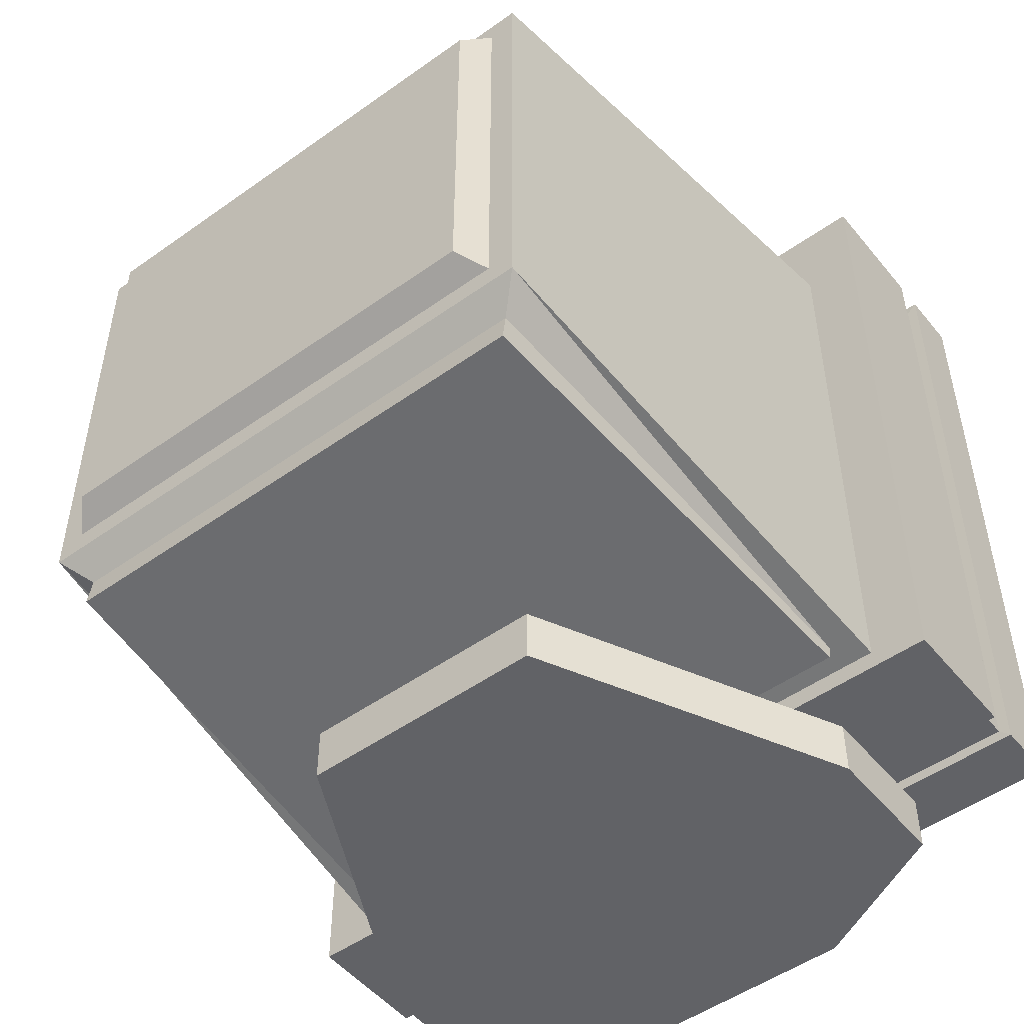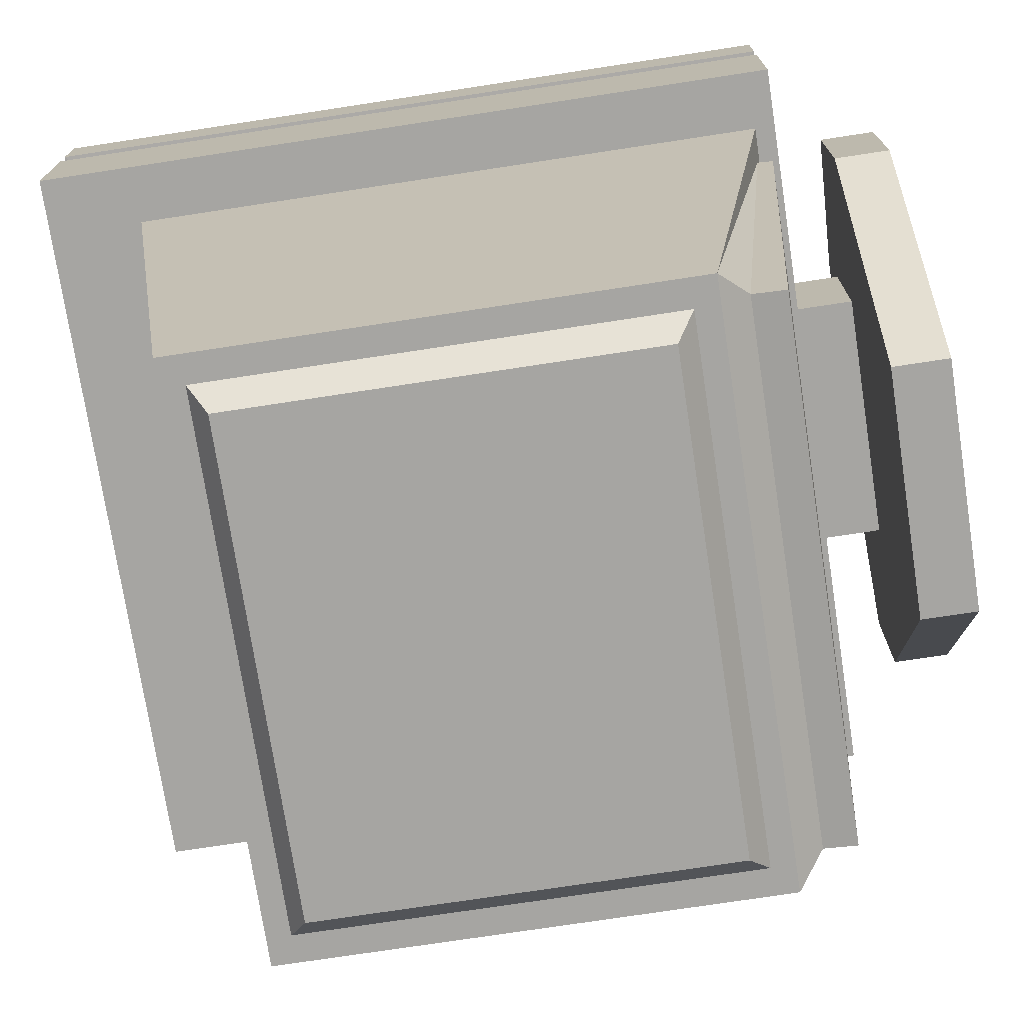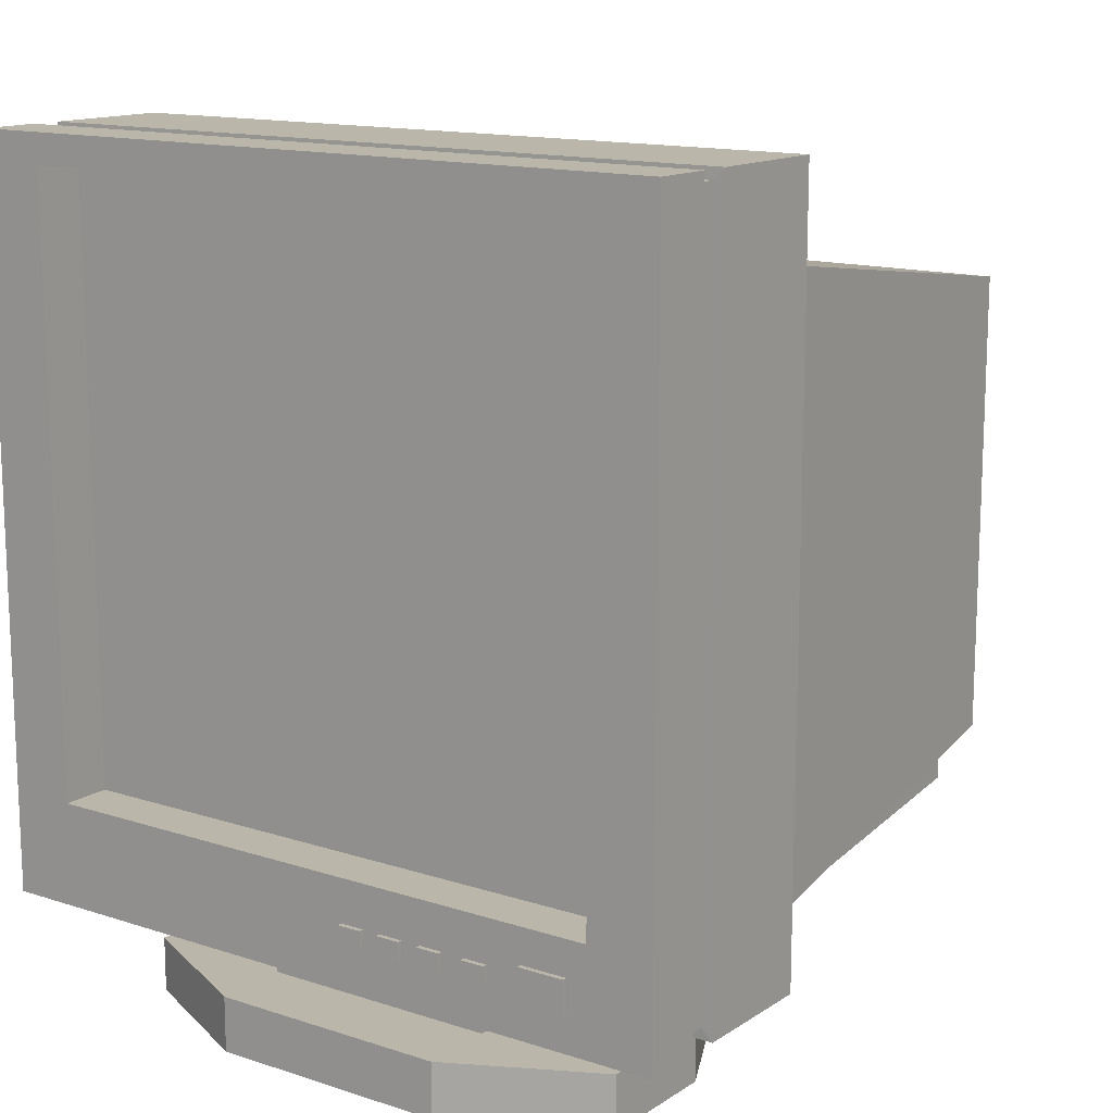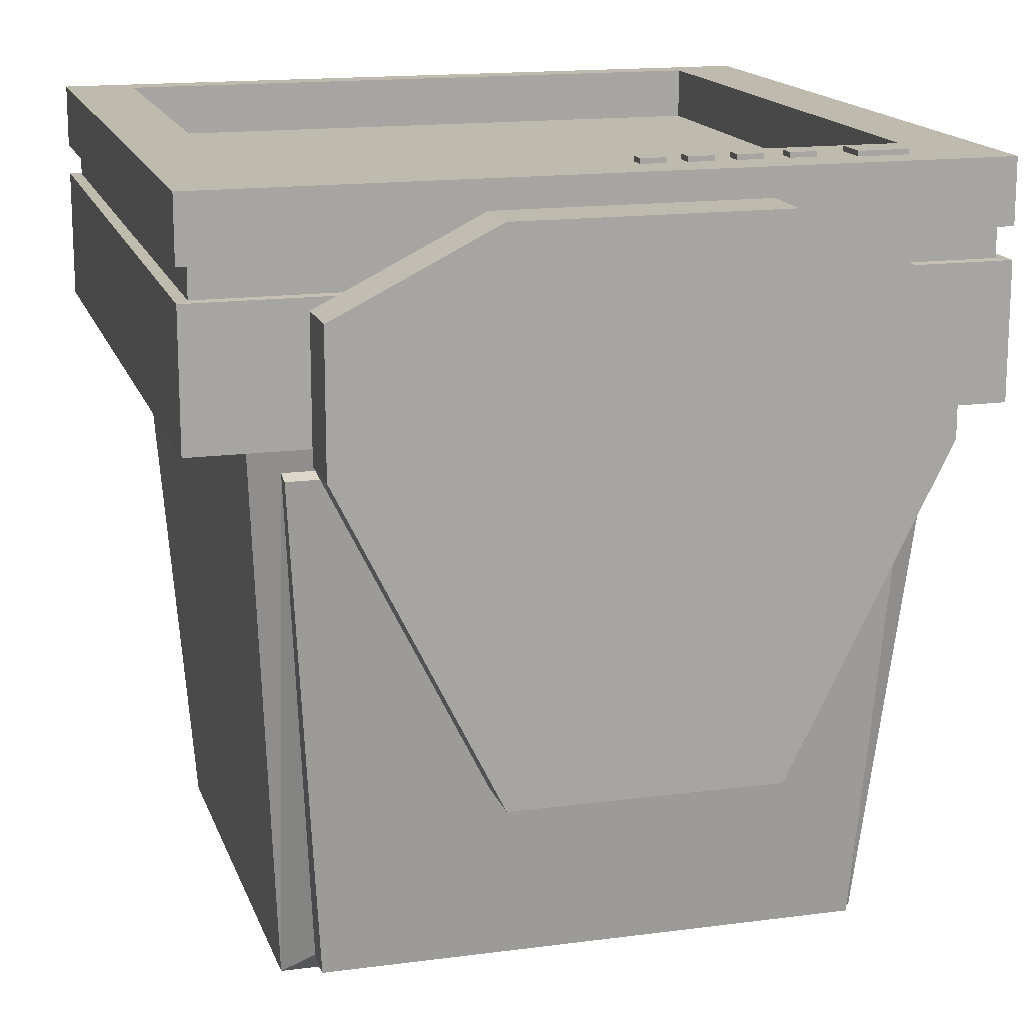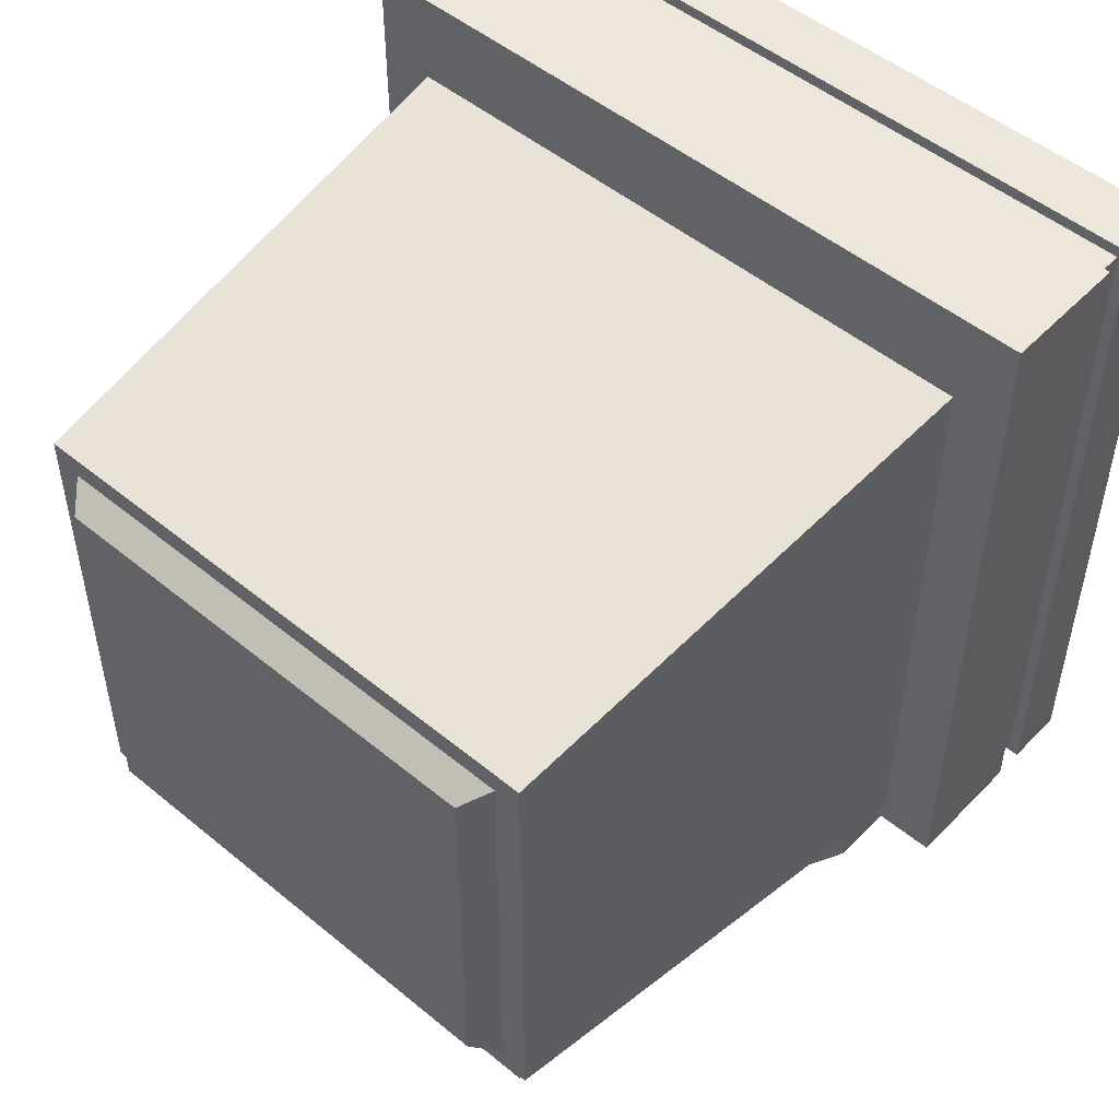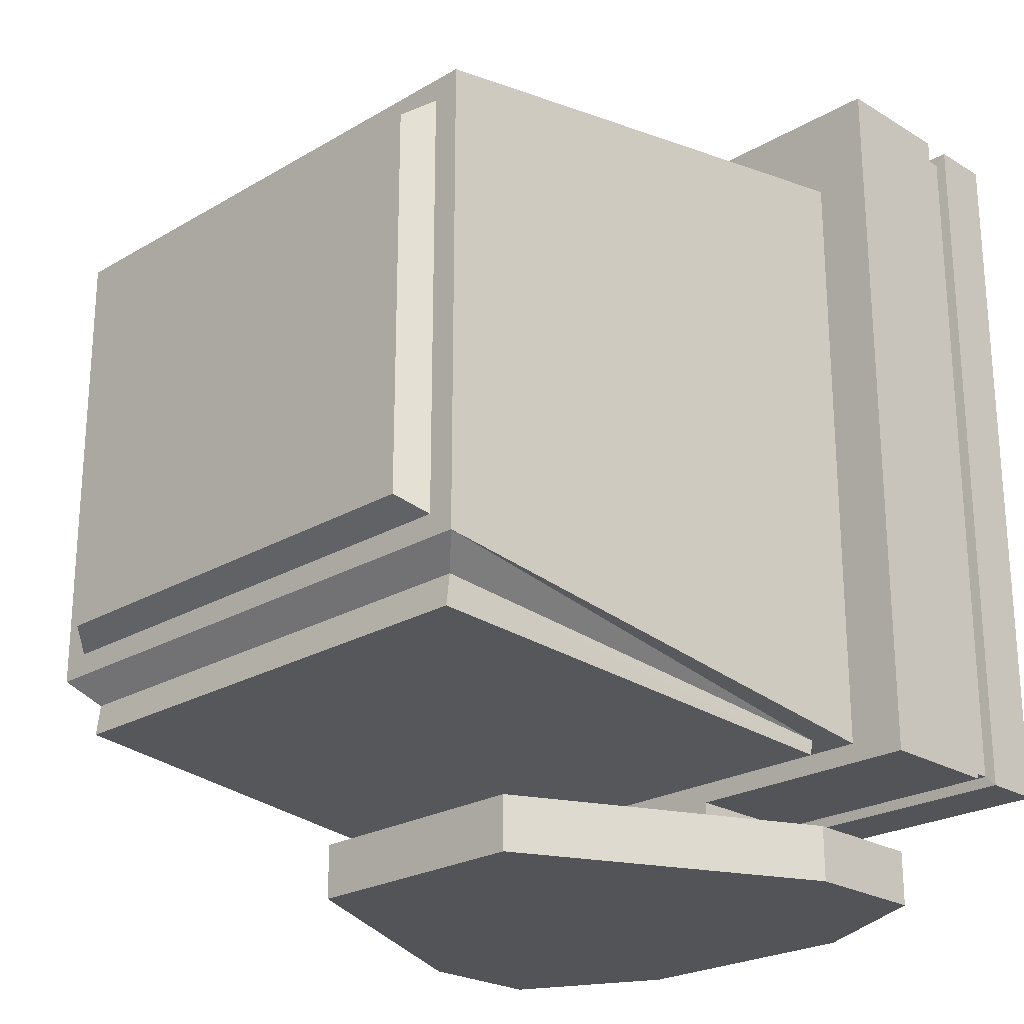
<metadata>
{"format":"obj","ext":"obj","renderer":"f3d","projection":"perspective","resolution":1024,"background":"white","views":[{"elev":-50.7,"azim":-142.1,"up":"+Y"},{"elev":-73.8,"azim":-81.3,"up":"+Z"},{"elev":13.9,"azim":35.7,"up":"+Y"},{"elev":15.7,"azim":-15.6,"up":"+Z"},{"elev":50.6,"azim":-138.0,"up":"+Y"},{"elev":-23.6,"azim":-135.4,"up":"+Y"}]}
</metadata>
<code>
o Cube_Cube.001
v 0.6405 0.1774 -0.04497
v 0.6405 1.457 -0.04497
v -0.6395 0.1774 -0.04497
v -0.6395 1.457 -0.04497
v 0.6405 0.1774 -0.4262
v 0.6405 1.457 -0.4262
v -0.6395 0.1774 -0.4262
v -0.6395 1.457 -0.4262
v -0.5415 1.295 -0.4262
v -0.5415 0.2114 -0.4262
v 0.5424 0.2114 -0.4262
v 0.5424 1.295 -0.4262
v -0.4834 1.169 -1.322
v -0.4834 0.3519 -1.322
v 0.4843 0.3519 -1.322
v 0.4843 1.169 -1.322
v -0.6395 0.1774 -0.2036
v -0.6395 1.457 -0.2036
v 0.6405 0.1774 -0.2036
v 0.6405 1.457 -0.2036
v -0.6395 0.1774 -0.1515
v 0.6405 1.457 -0.1515
v -0.6395 1.457 -0.1515
v 0.6405 0.1774 -0.1515
v -0.6205 1.438 -0.1522
v -0.6205 1.438 -0.2028
v 0.6214 0.1964 -0.1522
v 0.6214 0.1964 -0.2028
v 0.6214 1.438 -0.2028
v -0.6205 0.1964 -0.2028
v -0.6205 0.1964 -0.1522
v 0.6214 1.438 -0.1522
v -0.5238 0.3571 -0.04497
v 0.5248 0.3571 -0.04497
v 0.5248 1.406 -0.04497
v -0.5238 1.406 -0.04497
v -0.5238 0.3571 -0.1318
v 0.5248 0.3571 -0.1318
v 0.5248 1.406 -0.1318
v -0.5238 1.406 -0.1318
v 0.4901 0.2182 -0.4695
v -0.4892 0.2182 -0.4695
v 0.4376 0.3063 -1.279
v -0.4367 0.3063 -1.279
v 0.4901 0.1918 -0.4764
v -0.4892 0.1918 -0.4764
v 0.4376 0.2522 -1.286
v -0.4367 0.2522 -1.286
v -0.2129 0.1774 -0.04497
v 0.2138 0.1774 -0.04497
v 0.2138 1.457 -0.04497
v -0.2129 1.457 -0.04497
v 0.2138 0.1774 -0.4262
v -0.2129 0.1774 -0.4262
v -0.2129 1.457 -0.4262
v 0.2138 1.457 -0.4262
v 0.1811 0.2114 -0.4262
v -0.1802 0.2114 -0.4262
v -0.1802 1.295 -0.4262
v 0.1811 1.295 -0.4262
v 0.1617 0.3519 -1.322
v -0.1608 0.3519 -1.322
v -0.1608 1.169 -1.322
v 0.1617 1.169 -1.322
v -0.2129 1.457 -0.2036
v 0.2138 1.457 -0.2036
v -0.2129 0.1774 -0.2036
v 0.2138 0.1774 -0.2036
v -0.2129 0.1774 -0.1515
v 0.2138 0.1774 -0.1515
v -0.2129 1.457 -0.1515
v 0.2138 1.457 -0.1515
v -0.2065 1.438 -0.2028
v 0.2074 1.438 -0.2028
v -0.2065 0.1964 -0.2028
v 0.2074 0.1964 -0.2028
v -0.2065 0.1964 -0.1522
v 0.2074 0.1964 -0.1522
v -0.2065 1.438 -0.1522
v 0.2074 1.438 -0.1522
v -0.1743 0.3571 -0.04497
v 0.1752 0.3571 -0.04497
v 0.1752 1.406 -0.04497
v -0.1743 1.406 -0.04497
v -0.1743 0.3571 -0.1318
v 0.1752 0.3571 -0.1318
v 0.1752 1.406 -0.1318
v -0.1743 1.406 -0.1318
v 0.1637 0.2182 -0.4695
v -0.1628 0.2182 -0.4695
v 0.1462 0.3063 -1.279
v -0.1453 0.3063 -1.279
v 0.1637 0.1918 -0.4764
v -0.1628 0.1918 -0.4764
v 0.1462 0.2522 -1.286
v -0.1453 0.2522 -1.286
v 0.2138 -0.01463 -0.4262
v -0.2129 -0.01463 -0.4262
v -0.2129 -0.01463 -0.2036
v 0.2138 -0.01463 -0.2036
v -0.2129 0.08137 -0.4262
v -0.2129 0.08137 -0.2036
v 0.2138 0.08137 -0.4262
v 0.2138 0.08137 -0.2036
v -0.4689 -0.01463 -0.4262
v -0.4689 -0.01463 -0.2036
v -0.4689 0.08137 -0.4262
v -0.4689 0.08137 -0.2036
v 0.4698 -0.01463 -0.4262
v 0.4698 -0.01463 -0.2036
v 0.4698 0.08137 -0.4262
v 0.4698 0.08137 -0.2036
v -0.2129 -0.01463 -0.07561
v 0.2138 -0.01463 -0.07561
v 0.2138 0.08137 -0.07561
v -0.2129 0.08137 -0.07561
v 0.2138 -0.01463 -0.9377
v -0.2129 -0.01463 -0.9377
v -0.2129 0.08137 -0.9377
v 0.2138 0.08137 -0.9377
v -0.4369 1.13 -1.322
v -0.4369 0.3911 -1.322
v -0.1453 0.3911 -1.322
v 0.1462 1.13 -1.322
v 0.4378 1.13 -1.322
v 0.4378 0.3911 -1.322
v 0.1462 0.3911 -1.322
v -0.1453 1.13 -1.322
v -0.4002 1.099 -1.366
v -0.4002 0.4222 -1.366
v -0.1331 0.4222 -1.366
v 0.134 1.099 -1.366
v 0.4011 1.099 -1.366
v 0.4011 0.4222 -1.366
v 0.134 0.4222 -1.366
v -0.1331 1.099 -1.366
v 0.2613 0.2526 -0.03655
v 0.2613 0.2825 -0.03655
v 0.2184 0.2526 -0.03655
v 0.2184 0.2825 -0.03655
v 0.2613 0.2526 -0.05374
v 0.2613 0.2825 -0.05374
v 0.2184 0.2526 -0.05374
v 0.2184 0.2825 -0.05374
v 0.1087 0.2526 -0.03655
v 0.1087 0.2825 -0.03655
v 0.06582 0.2526 -0.03655
v 0.06582 0.2825 -0.03655
v 0.1087 0.2526 -0.05374
v 0.1087 0.2825 -0.05374
v 0.06582 0.2526 -0.05374
v 0.06582 0.2825 -0.05374
v 0.1836 0.2526 -0.03655
v 0.1836 0.2825 -0.03655
v 0.1407 0.2526 -0.03655
v 0.1407 0.2825 -0.03655
v 0.1836 0.2526 -0.05374
v 0.1836 0.2825 -0.05374
v 0.1407 0.2526 -0.05374
v 0.1407 0.2825 -0.05374
v 0.3456 0.2526 -0.03655
v 0.3456 0.2825 -0.03655
v 0.3027 0.2526 -0.03655
v 0.3027 0.2825 -0.03655
v 0.3456 0.2526 -0.05374
v 0.3456 0.2825 -0.05374
v 0.3027 0.2526 -0.05374
v 0.3027 0.2825 -0.05374
v 0.4899 0.2383 -0.03655
v 0.4899 0.2968 -0.03655
v 0.4071 0.2383 -0.03655
v 0.4071 0.2968 -0.03655
v 0.4899 0.2383 -0.05374
v 0.4899 0.2968 -0.05374
v 0.4071 0.2383 -0.05374
v 0.4071 0.2968 -0.05374
f 52 36 84
f 18 7 17
f 5 12 6
f 22 1 24
f 53 19 68
f 51 22 72
f 12 15 16
f 54 10 58
f 56 12 60
f 7 9 10
f 62 127 61
f 14 42 10
f 60 16 64
f 9 14 10
f 66 6 56
f 23 31 21
f 6 19 5
f 72 32 80
f 4 21 3
f 70 1 50
f 68 28 76
f 17 26 18
f 76 27 78
f 25 30 31
f 74 32 29
f 29 27 28
f 20 28 19
f 24 32 22
f 65 26 73
f 69 31 77
f 36 88 84
f 50 34 82
f 4 33 36
f 2 34 1
f 88 37 85
f 82 38 86
f 33 40 36
f 35 38 34
f 44 46 42
f 58 42 90
f 15 41 43
f 61 43 91
f 94 48 96
f 43 95 91
f 43 45 47
f 42 94 90
f 89 45 41
f 89 94 93
f 92 48 44
f 91 96 92
f 93 47 45
f 94 95 93
f 62 44 14
f 62 91 92
f 57 41 11
f 57 90 89
f 81 37 33
f 81 86 85
f 39 86 38
f 87 85 86
f 49 82 81
f 83 39 35
f 84 87 83
f 70 27 24
f 69 78 70
f 66 29 20
f 65 74 66
f 26 79 73
f 79 74 73
f 30 77 31
f 75 78 77
f 67 30 17
f 68 75 67
f 21 49 3
f 69 50 49
f 71 25 23
f 72 79 71
f 18 55 8
f 65 56 55
f 59 13 9
f 60 63 59
f 63 124 128
f 62 122 123
f 55 9 8
f 56 59 55
f 53 11 5
f 54 57 53
f 4 71 23
f 52 72 71
f 17 54 67
f 51 35 2
f 51 84 83
f 98 100 99
f 103 119 101
f 67 104 68
f 68 103 53
f 53 101 54
f 54 102 67
f 107 106 108
f 101 108 102
f 99 105 98
f 112 109 111
f 97 110 100
f 104 111 103
f 116 114 115
f 100 113 99
f 102 115 104
f 120 118 119
f 98 117 97
f 107 118 105
f 106 116 108
f 112 114 110
f 117 111 109
f 111 120 103
f 104 115 112
f 102 108 116
f 101 119 107
f 98 105 118
f 99 113 106
f 100 110 114
f 109 97 117
f 127 134 126
f 128 129 121
f 123 130 131
f 64 125 124
f 13 122 14
f 63 121 13
f 61 126 15
f 15 125 16
f 132 134 135
f 129 131 130
f 136 135 131
f 124 133 132
f 122 129 130
f 124 136 128
f 123 135 127
f 126 133 125
f 138 139 137
f 140 143 139
f 144 141 143
f 142 137 141
f 143 137 139
f 140 142 144
f 146 147 145
f 148 151 147
f 152 149 151
f 150 145 149
f 151 145 147
f 148 150 152
f 154 155 153
f 156 159 155
f 160 157 159
f 158 153 157
f 159 153 155
f 156 158 160
f 162 163 161
f 164 167 163
f 168 165 167
f 166 161 165
f 167 161 163
f 164 166 168
f 170 171 169
f 172 175 171
f 176 173 175
f 174 169 173
f 175 169 171
f 172 174 176
f 81 33 49
f 3 49 33
f 52 4 36
f 18 8 7
f 5 11 12
f 22 2 1
f 53 5 19
f 51 2 22
f 12 11 15
f 54 7 10
f 56 6 12
f 7 8 9
f 62 123 127
f 14 44 42
f 60 12 16
f 9 13 14
f 66 20 6
f 23 25 31
f 6 20 19
f 72 22 32
f 4 23 21
f 70 24 1
f 68 19 28
f 17 30 26
f 76 28 27
f 25 26 30
f 74 80 32
f 29 32 27
f 20 29 28
f 24 27 32
f 65 18 26
f 69 21 31
f 36 40 88
f 50 1 34
f 4 3 33
f 2 35 34
f 88 40 37
f 82 34 38
f 33 37 40
f 35 39 38
f 44 48 46
f 58 10 42
f 15 11 41
f 61 15 43
f 94 46 48
f 43 47 95
f 43 41 45
f 42 46 94
f 89 93 45
f 89 90 94
f 92 96 48
f 91 95 96
f 93 95 47
f 94 96 95
f 62 92 44
f 62 61 91
f 57 89 41
f 57 58 90
f 81 85 37
f 81 82 86
f 39 87 86
f 87 88 85
f 49 50 82
f 83 87 39
f 84 88 87
f 70 78 27
f 69 77 78
f 66 74 29
f 65 73 74
f 26 25 79
f 79 80 74
f 30 75 77
f 75 76 78
f 67 75 30
f 68 76 75
f 21 69 49
f 69 70 50
f 71 79 25
f 72 80 79
f 18 65 55
f 65 66 56
f 59 63 13
f 60 64 63
f 63 64 124
f 62 14 122
f 55 59 9
f 56 60 59
f 53 57 11
f 54 58 57
f 4 52 71
f 52 51 72
f 17 7 54
f 51 83 35
f 51 52 84
f 98 97 100
f 103 120 119
f 67 102 104
f 68 104 103
f 53 103 101
f 54 101 102
f 107 105 106
f 101 107 108
f 99 106 105
f 112 110 109
f 97 109 110
f 104 112 111
f 116 113 114
f 100 114 113
f 102 116 115
f 120 117 118
f 98 118 117
f 107 119 118
f 106 113 116
f 112 115 114
f 117 120 111
f 127 135 134
f 128 136 129
f 123 122 130
f 64 16 125
f 13 121 122
f 63 128 121
f 61 127 126
f 15 126 125
f 132 133 134
f 129 136 131
f 136 132 135
f 124 125 133
f 122 121 129
f 124 132 136
f 123 131 135
f 126 134 133
f 138 140 139
f 140 144 143
f 144 142 141
f 142 138 137
f 143 141 137
f 140 138 142
f 146 148 147
f 148 152 151
f 152 150 149
f 150 146 145
f 151 149 145
f 148 146 150
f 154 156 155
f 156 160 159
f 160 158 157
f 158 154 153
f 159 157 153
f 156 154 158
f 162 164 163
f 164 168 167
f 168 166 165
f 166 162 161
f 167 165 161
f 164 162 166
f 170 172 171
f 172 176 175
f 176 174 173
f 174 170 169
f 175 173 169
f 172 170 174

</code>
